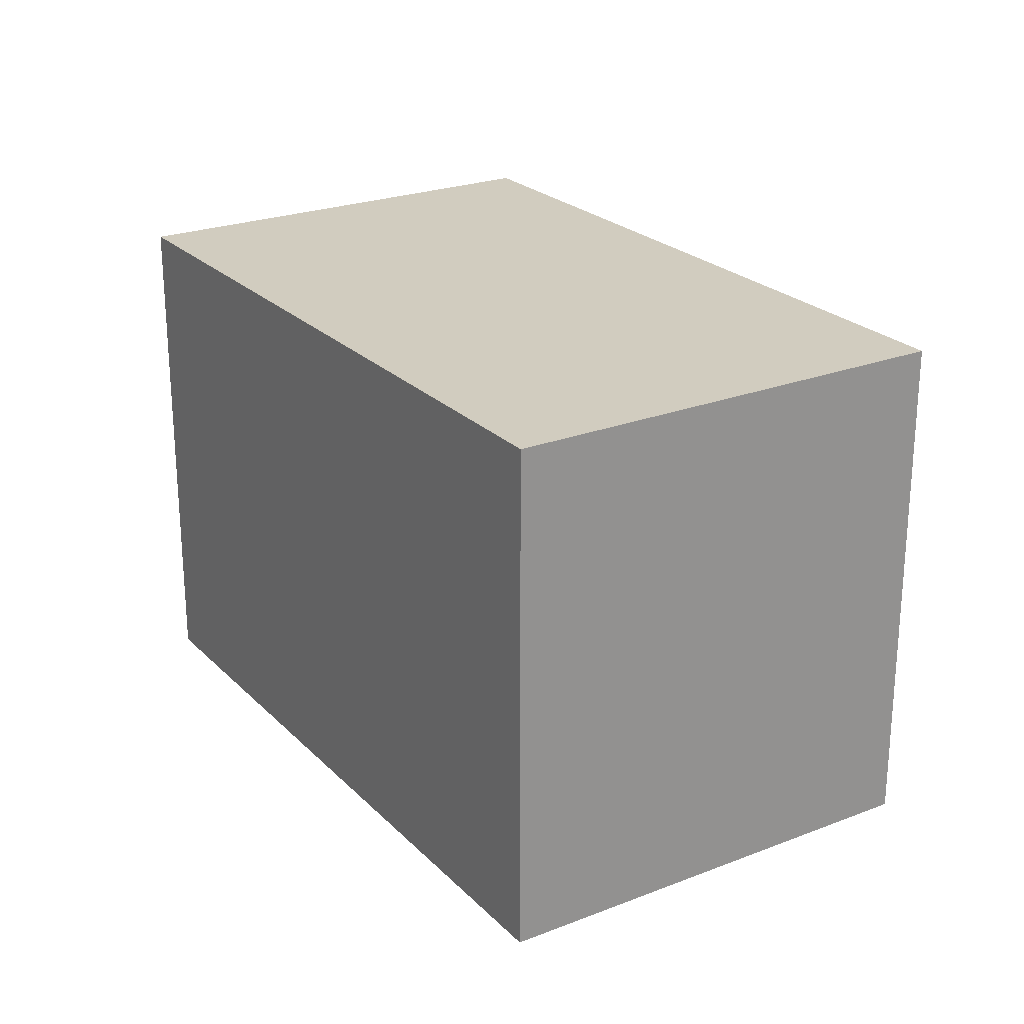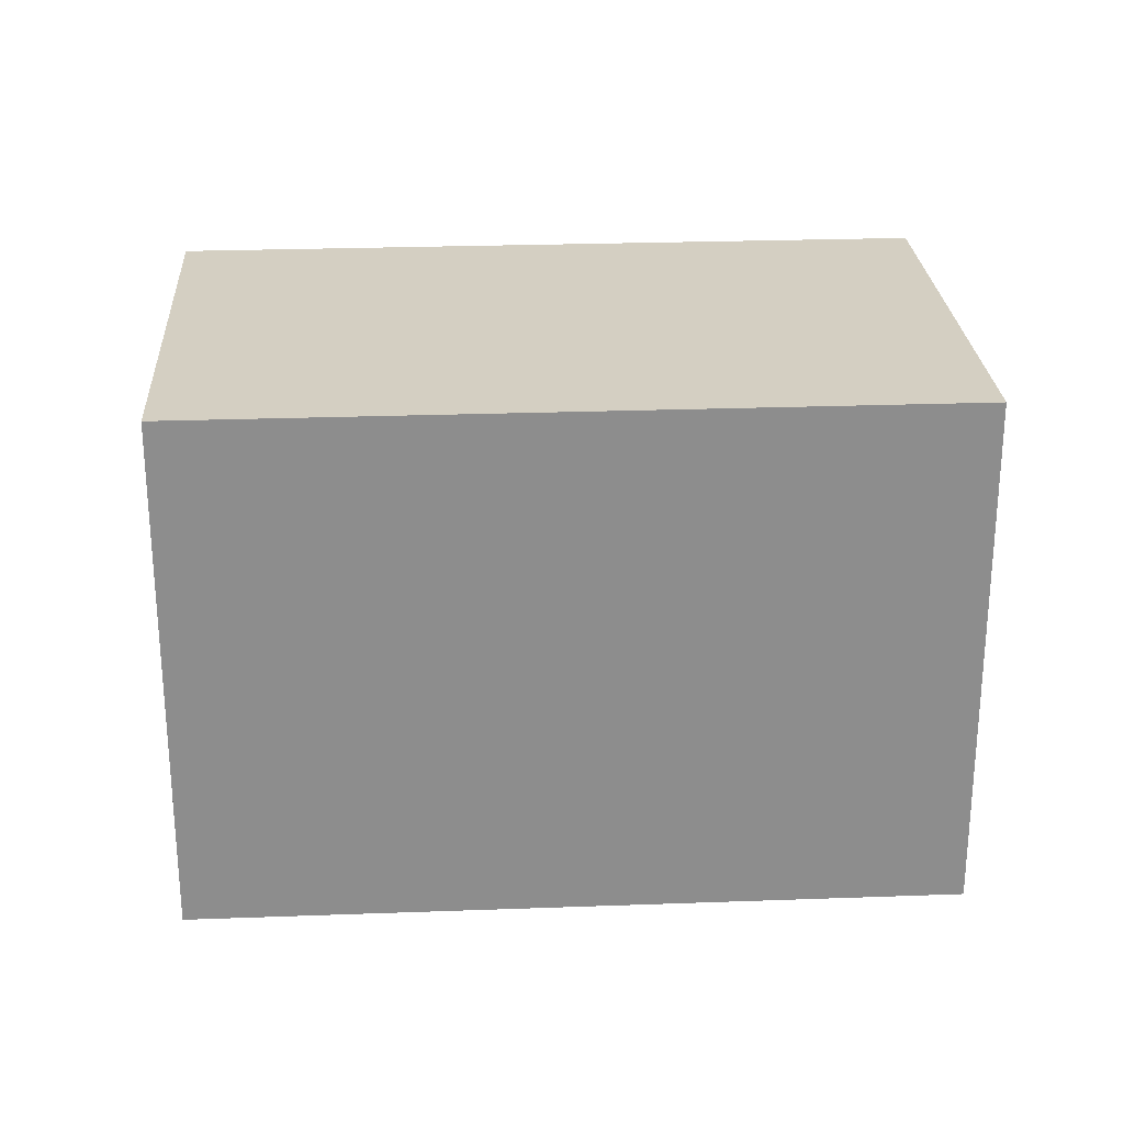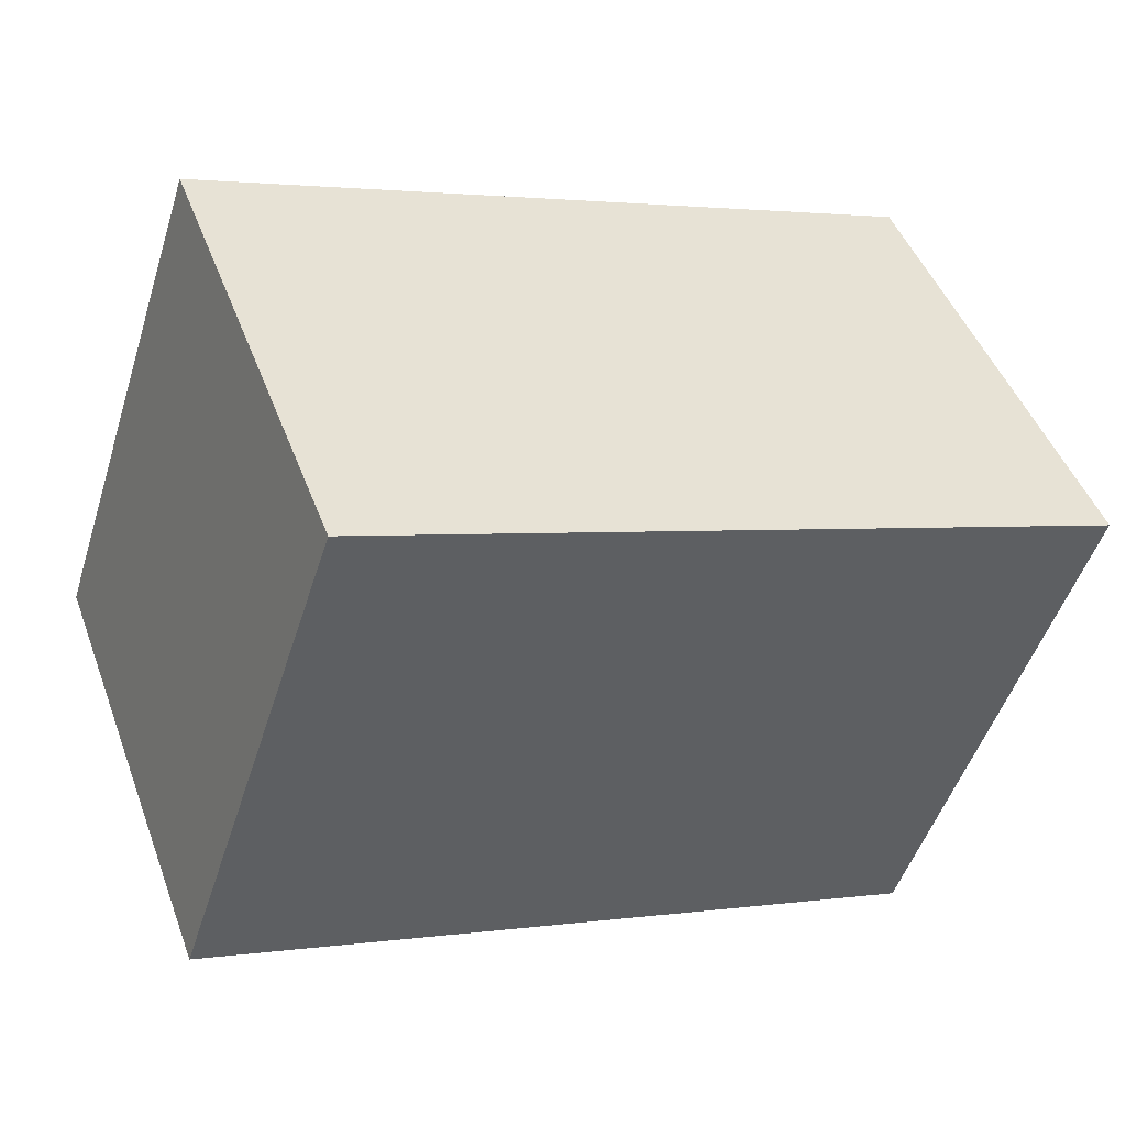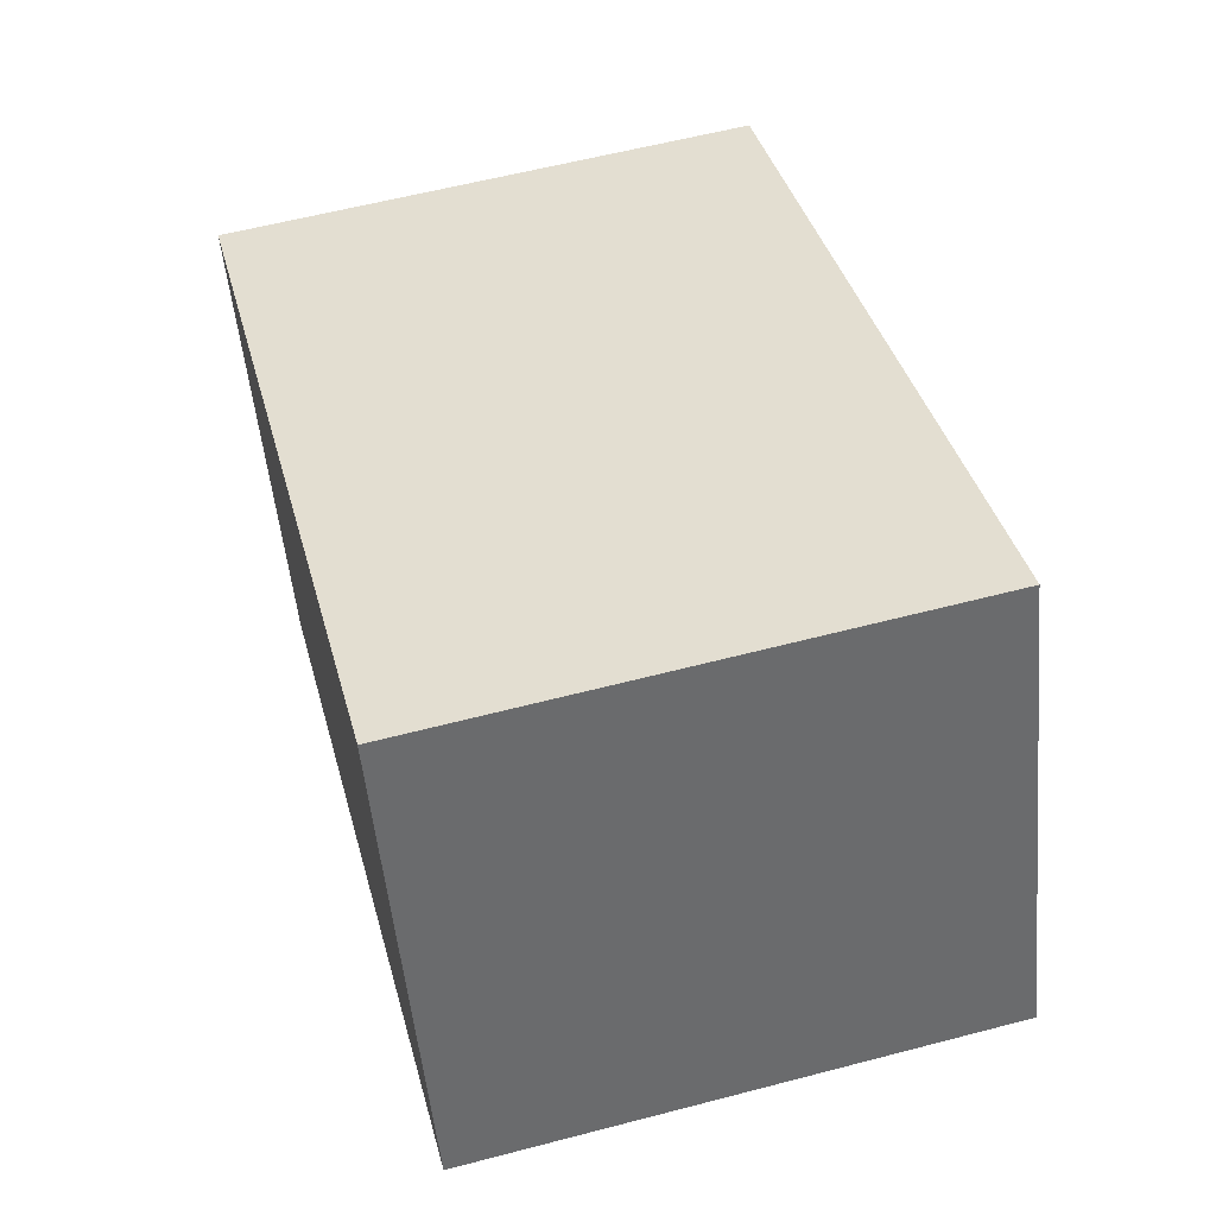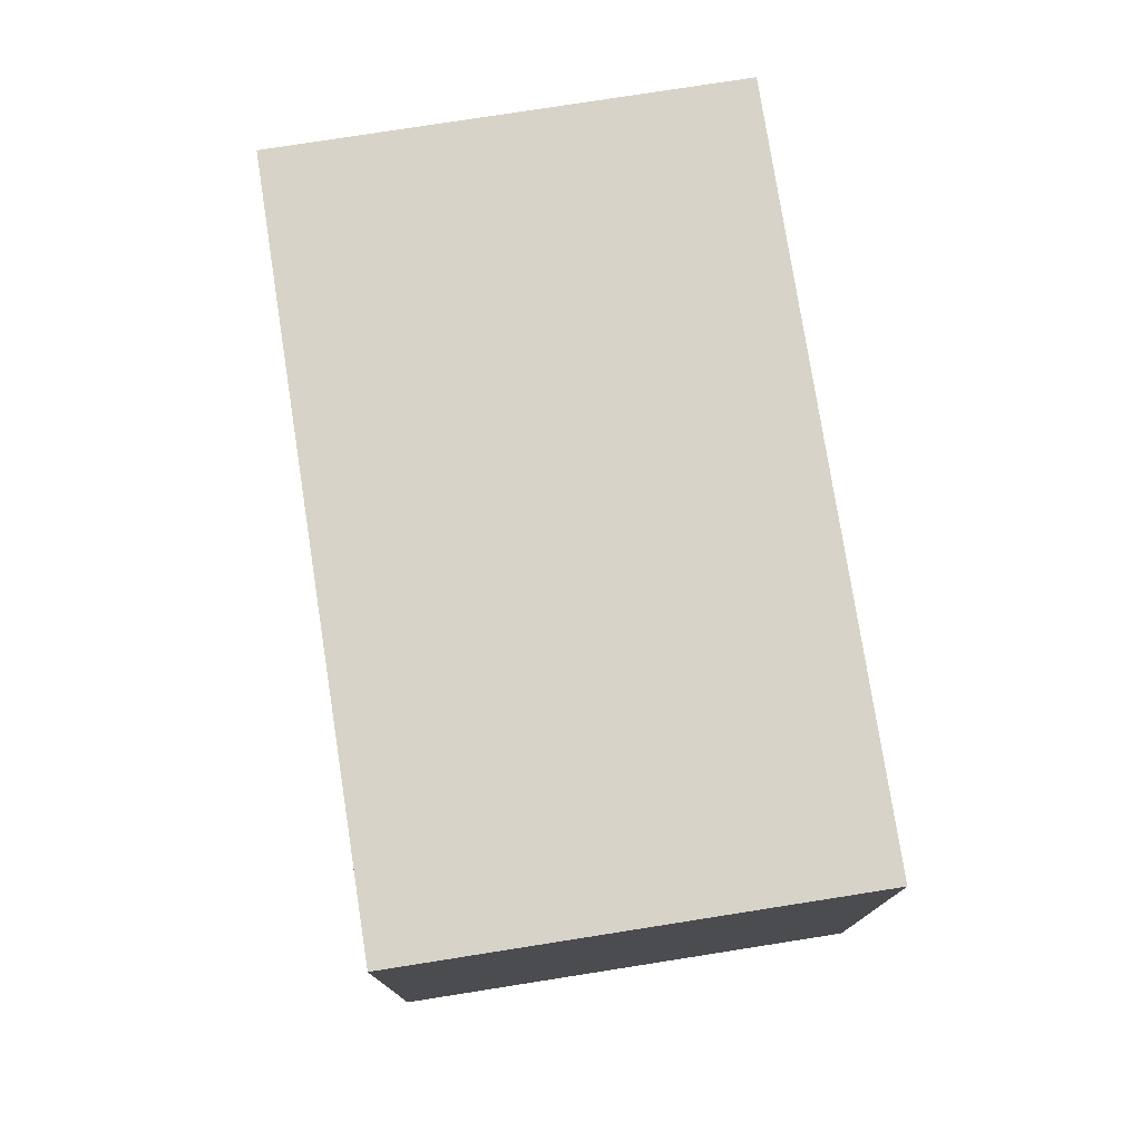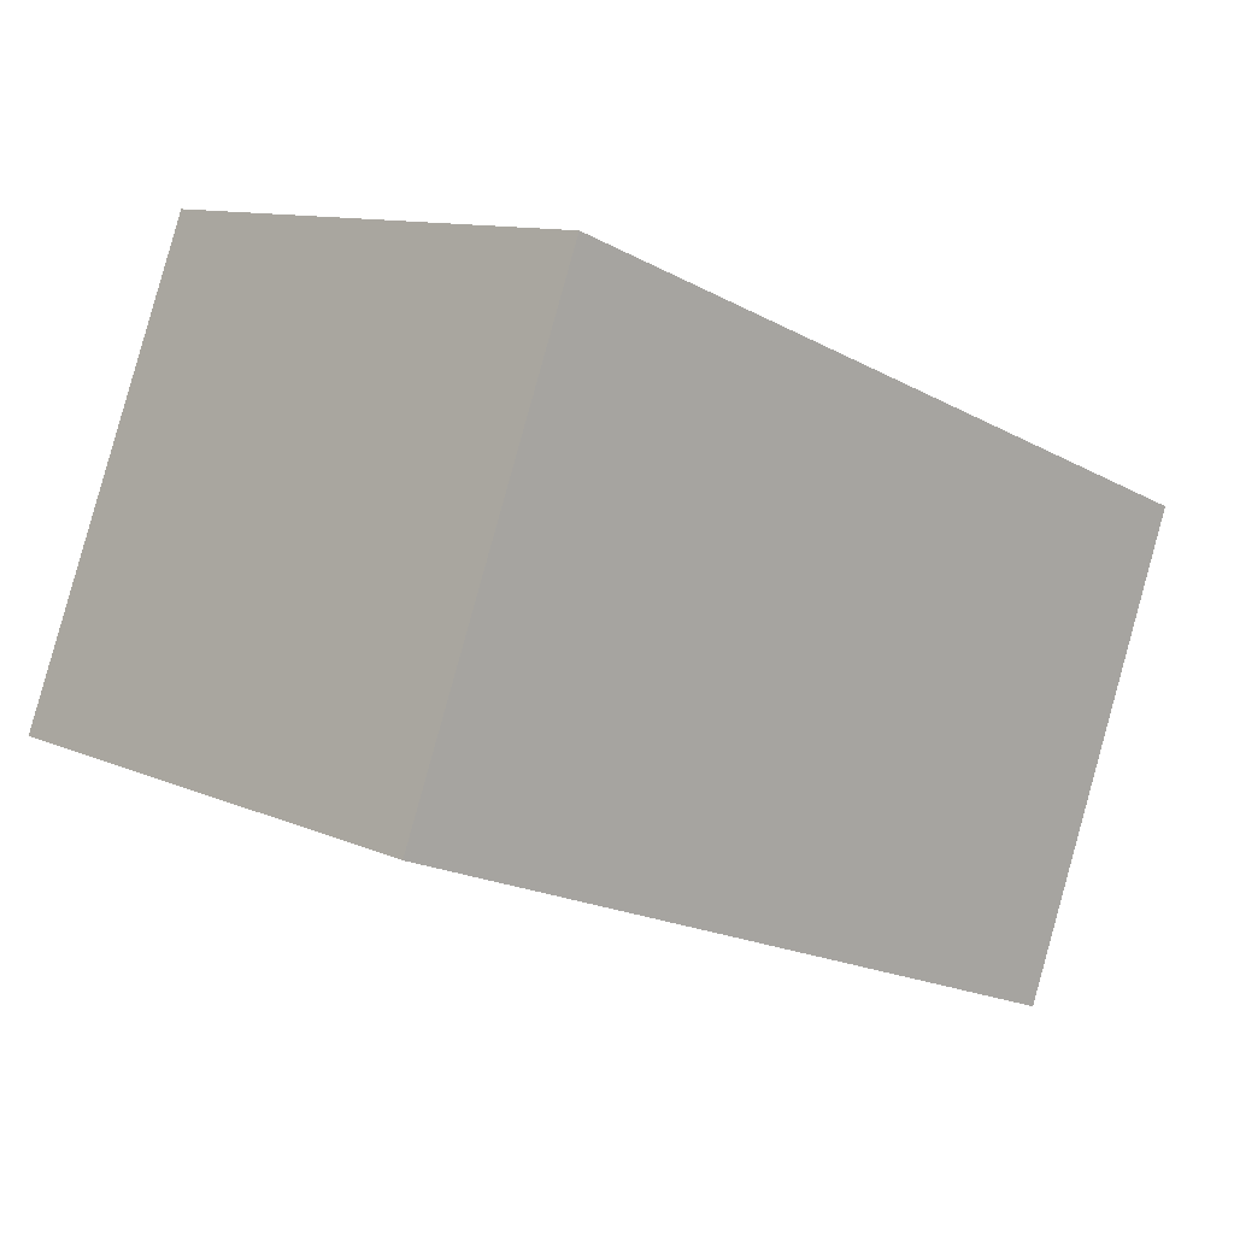
<metadata>
{"format":"obj","ext":"obj","renderer":"f3d","projection":"perspective","resolution":1024,"background":"white","views":[{"elev":24.0,"azim":78.3,"up":"+Y"},{"elev":25.7,"azim":-162.4,"up":"+Y"},{"elev":-49.7,"azim":162.6,"up":"+Z"},{"elev":58.9,"azim":-105.1,"up":"+Z"},{"elev":77.0,"azim":102.1,"up":"+Y"},{"elev":10.8,"azim":-42.1,"up":"+Z"}]}
</metadata>
<code>
v  0.8 2.459 2.08
v  3.37 2.459 -1.29
v  0 2.459 1.506e-16
v  4.17 2.459 0.79
v  3.37 7.899e-17 -1.29
v  0 0 0
v  0.8 -1.274e-16 2.08
v  4.17 -4.837e-17 0.79
g defaultobject
f 1 2 3
f 2 1 4
f 5 3 2
f 3 5 6
f 6 1 3
f 1 6 7
f 7 4 1
f 4 7 8
f 8 2 4
f 2 8 5
f 5 7 6
f 7 5 8

</code>
